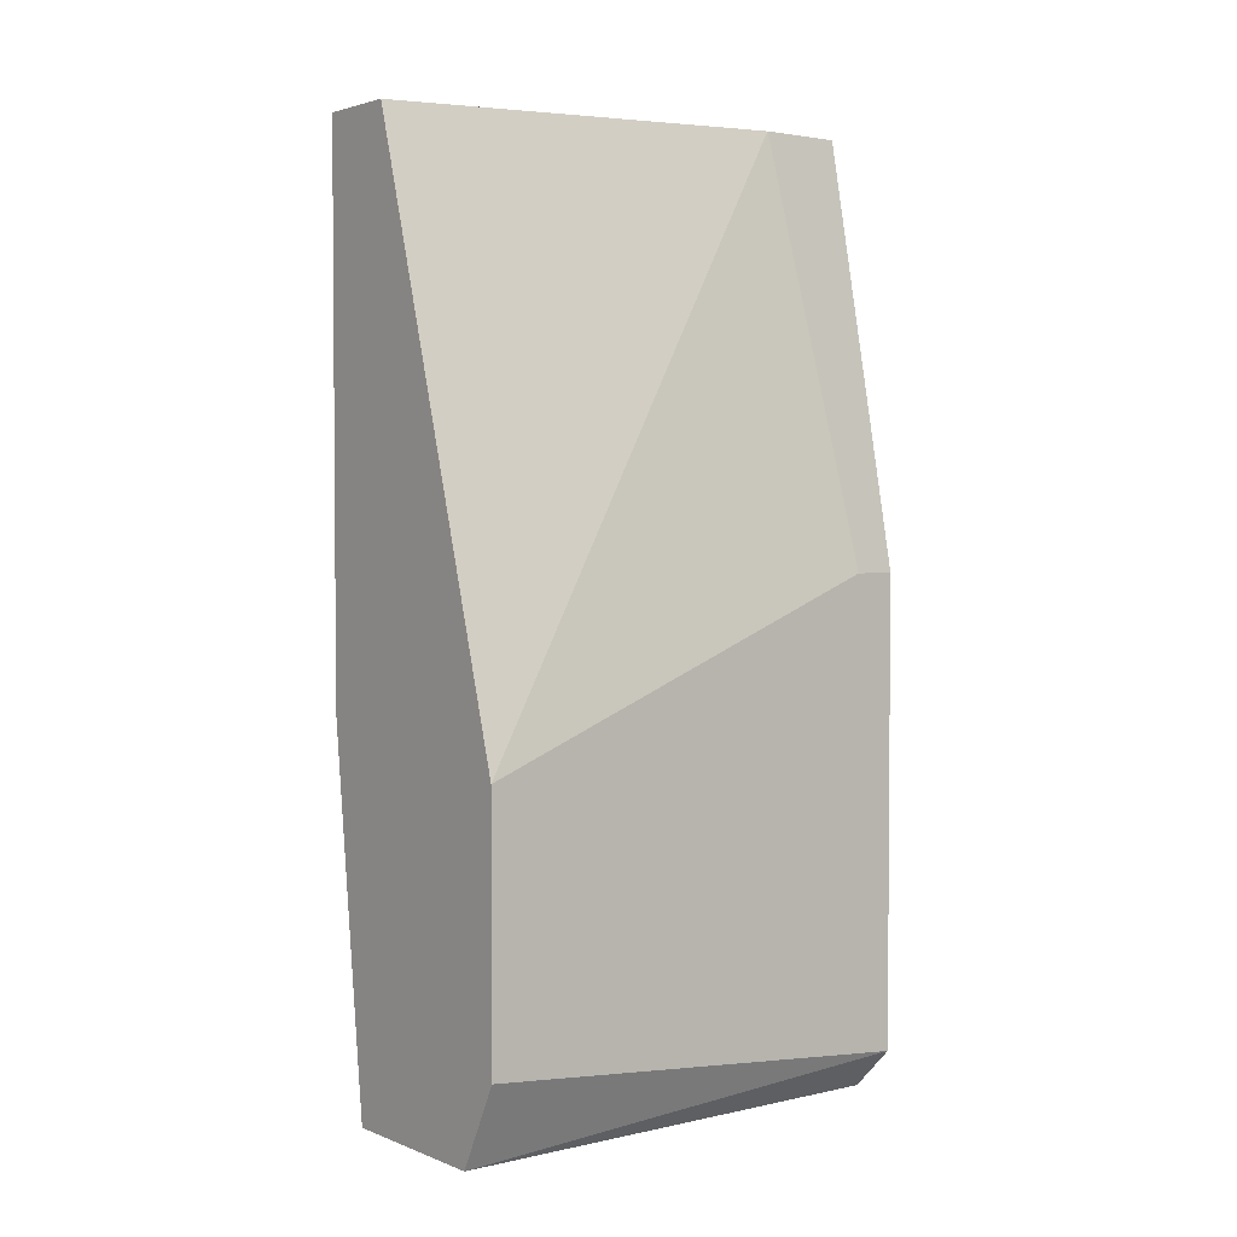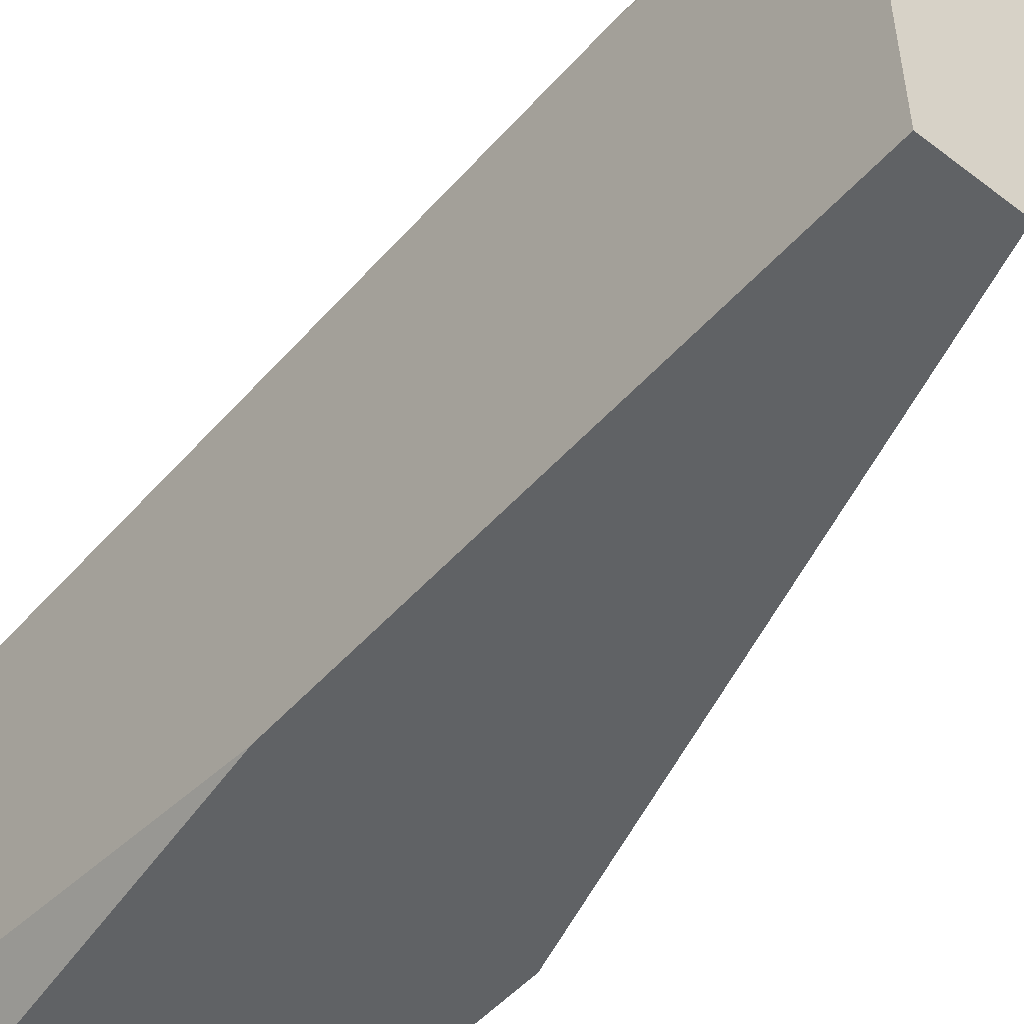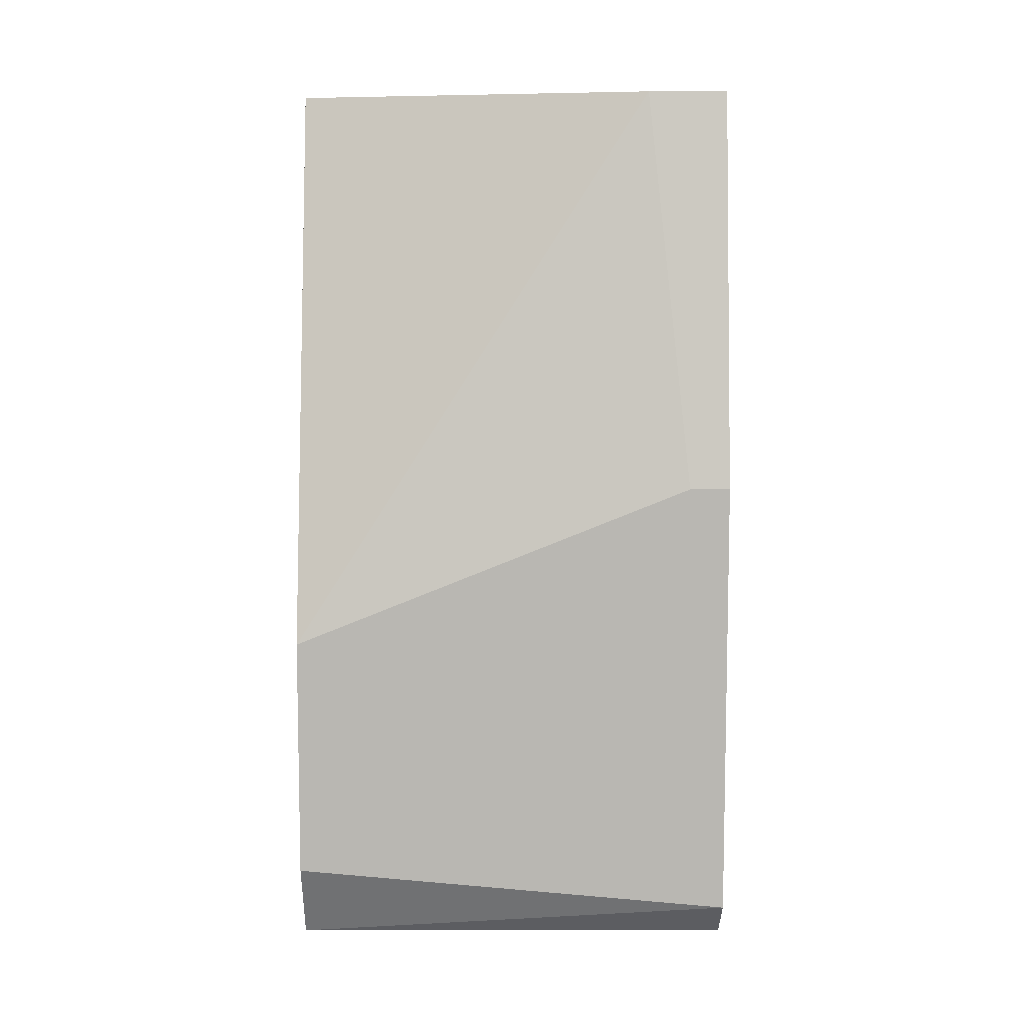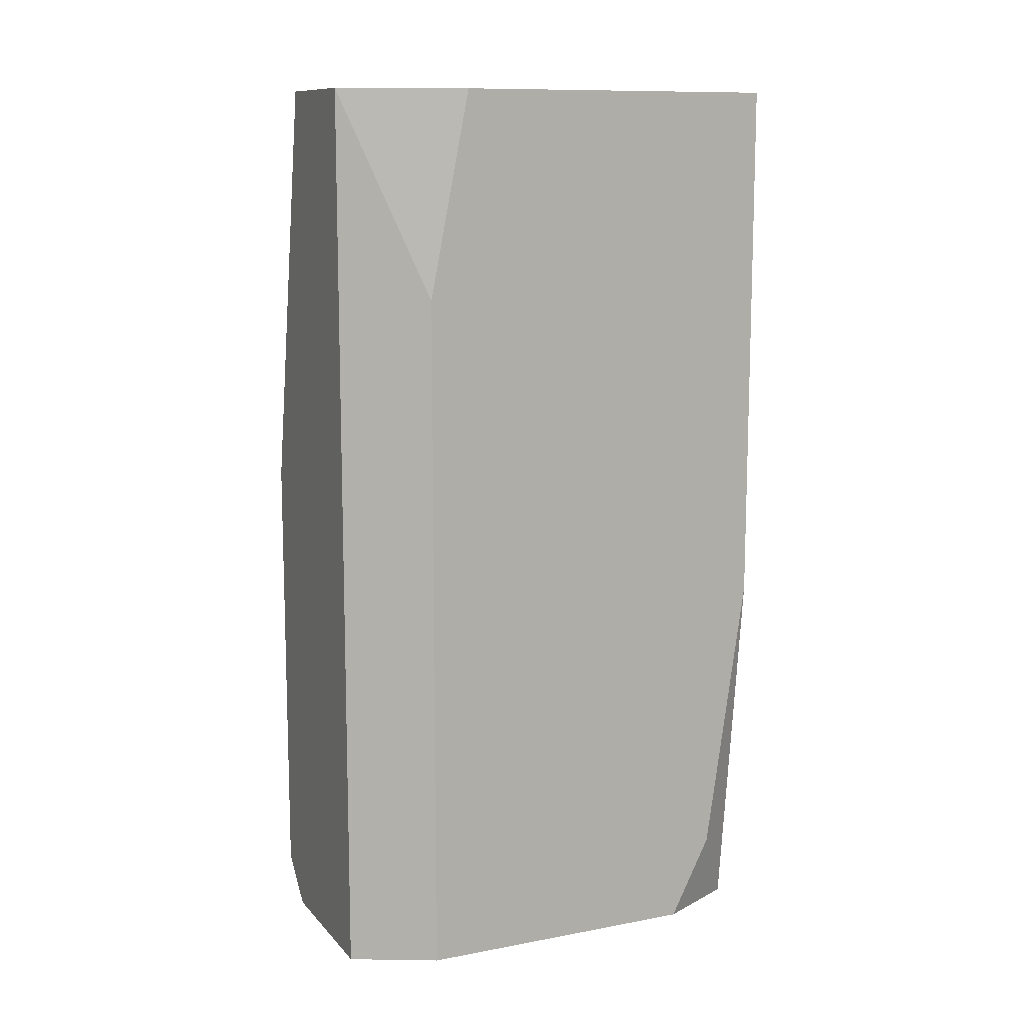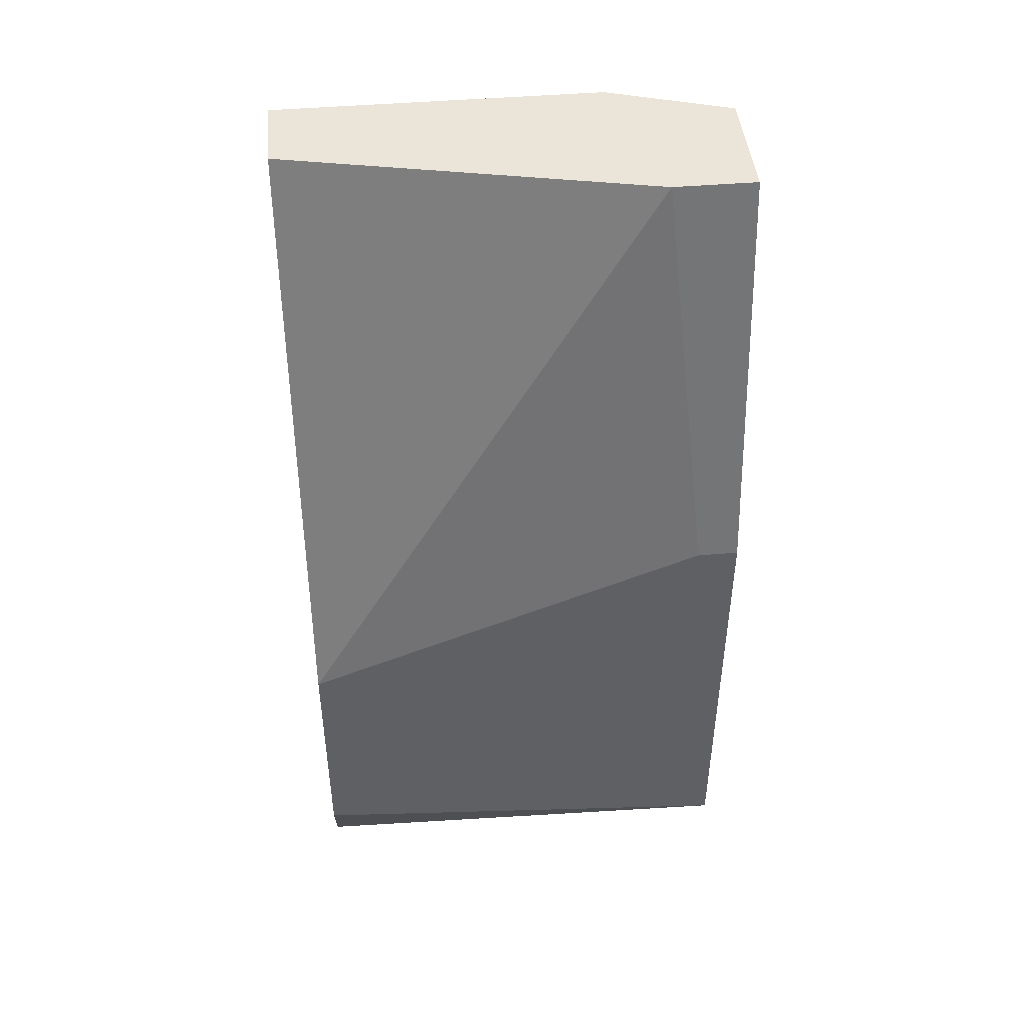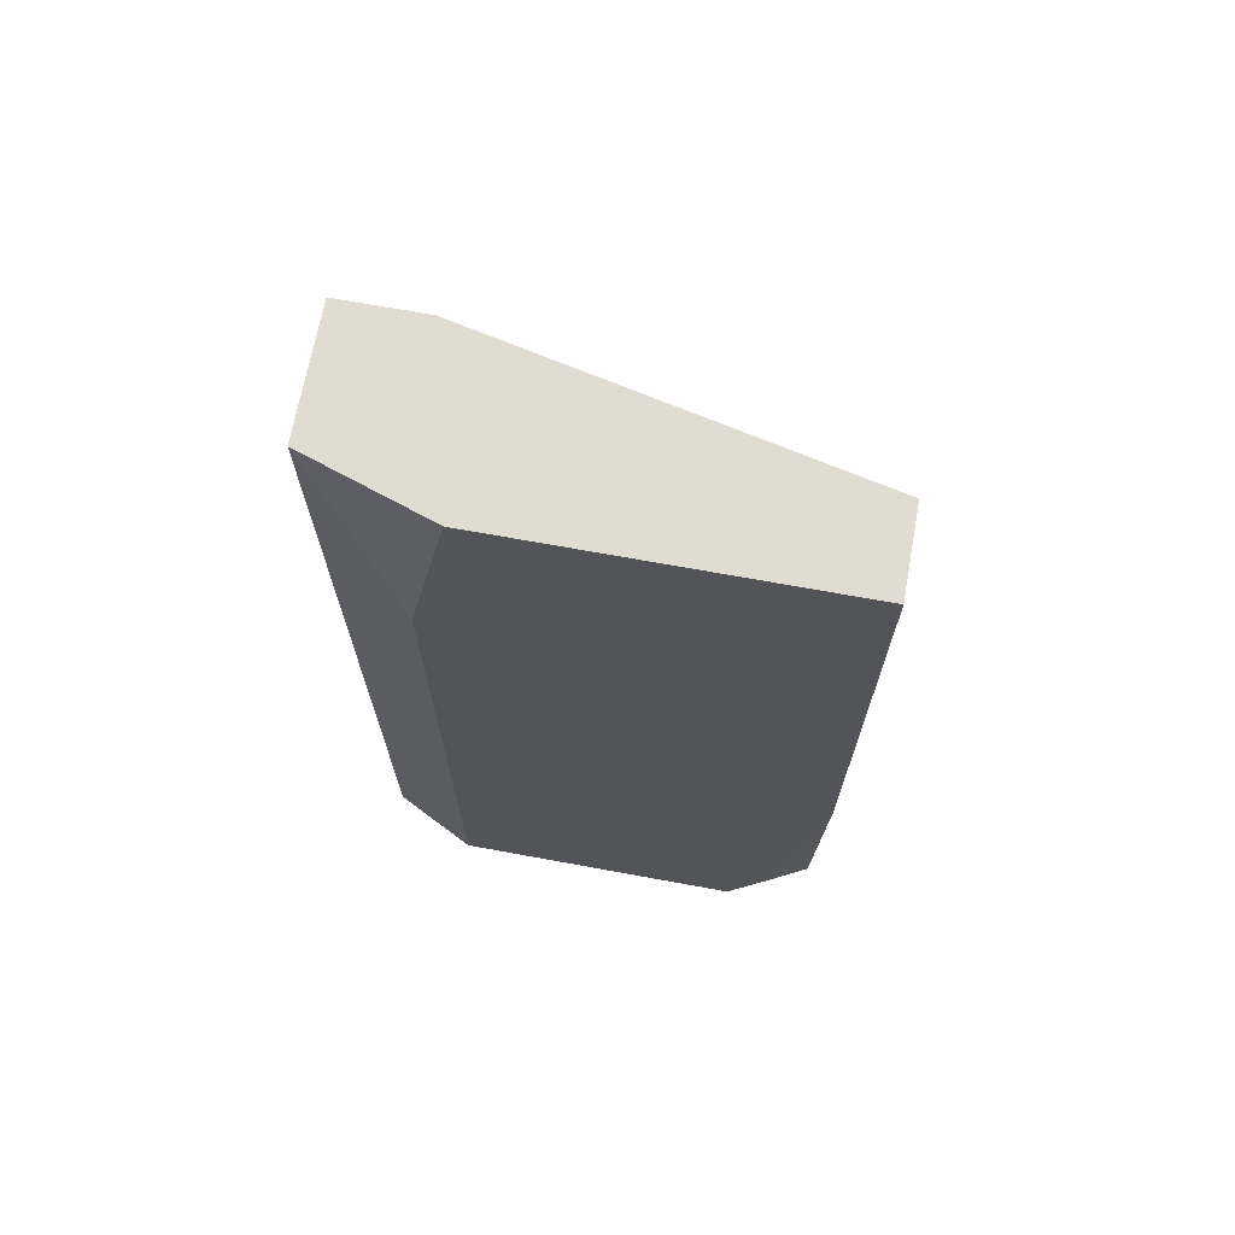
<metadata>
{"format":"obj","ext":"obj","renderer":"f3d","projection":"perspective","resolution":1024,"background":"white","views":[{"elev":2.8,"azim":52.3,"up":"+Z"},{"elev":-50.5,"azim":-39.8,"up":"+Y"},{"elev":8.0,"azim":90.0,"up":"+Z"},{"elev":11.2,"azim":-114.5,"up":"+Z"},{"elev":45.3,"azim":84.4,"up":"+Z"},{"elev":69.2,"azim":-79.6,"up":"+Z"}]}
</metadata>
<code>
v -0.01983 -0.01695 0.02023
v -0.02168 0.003344 -0.02035
v -0.02168 0.003344 0.02023
v -0.02168 -0.01695 -0.02035
v -0.0143 0.003344 -0.02035
v -0.0143 -0.01695 -0.02035
v -0.01246 0.001498 0.001779
v -0.01246 0.003344 -0.01851
v -0.01246 0.003344 0.001779
v -0.01246 -0.01695 -0.01666
v -0.01246 -0.01695 -0.005594
v -0.02352 -0.01326 -0.02035
v -0.02352 -0.01695 0.02023
v -0.02352 -0.01695 -0.003747
v -0.02352 -0.0151 -0.01666
v -0.02352 -0.000347 -0.02035
v -0.02352 -0.000347 0.011
v -0.02352 -0.002192 0.02023
v -0.01615 0.003344 0.02023
v -0.01615 -0.000347 0.02023
f 20 11 7
f 4 11 13
f 15 13 16
f 5 4 16
f 19 5 3
f 13 19 3
f 5 19 9
f 9 11 10
f 11 4 10
f 13 11 1
f 19 13 1
f 5 16 2
f 3 5 2
f 16 3 2
f 16 13 18
f 13 3 18
f 5 9 8
f 9 10 8
f 8 10 6
f 4 5 6
f 10 4 6
f 5 8 6
f 9 19 20
f 19 1 20
f 1 11 20
f 3 16 17
f 16 18 17
f 18 3 17
f 4 15 12
f 15 16 12
f 16 4 12
f 15 4 14
f 4 13 14
f 13 15 14
f 11 9 7
f 9 20 7

</code>
